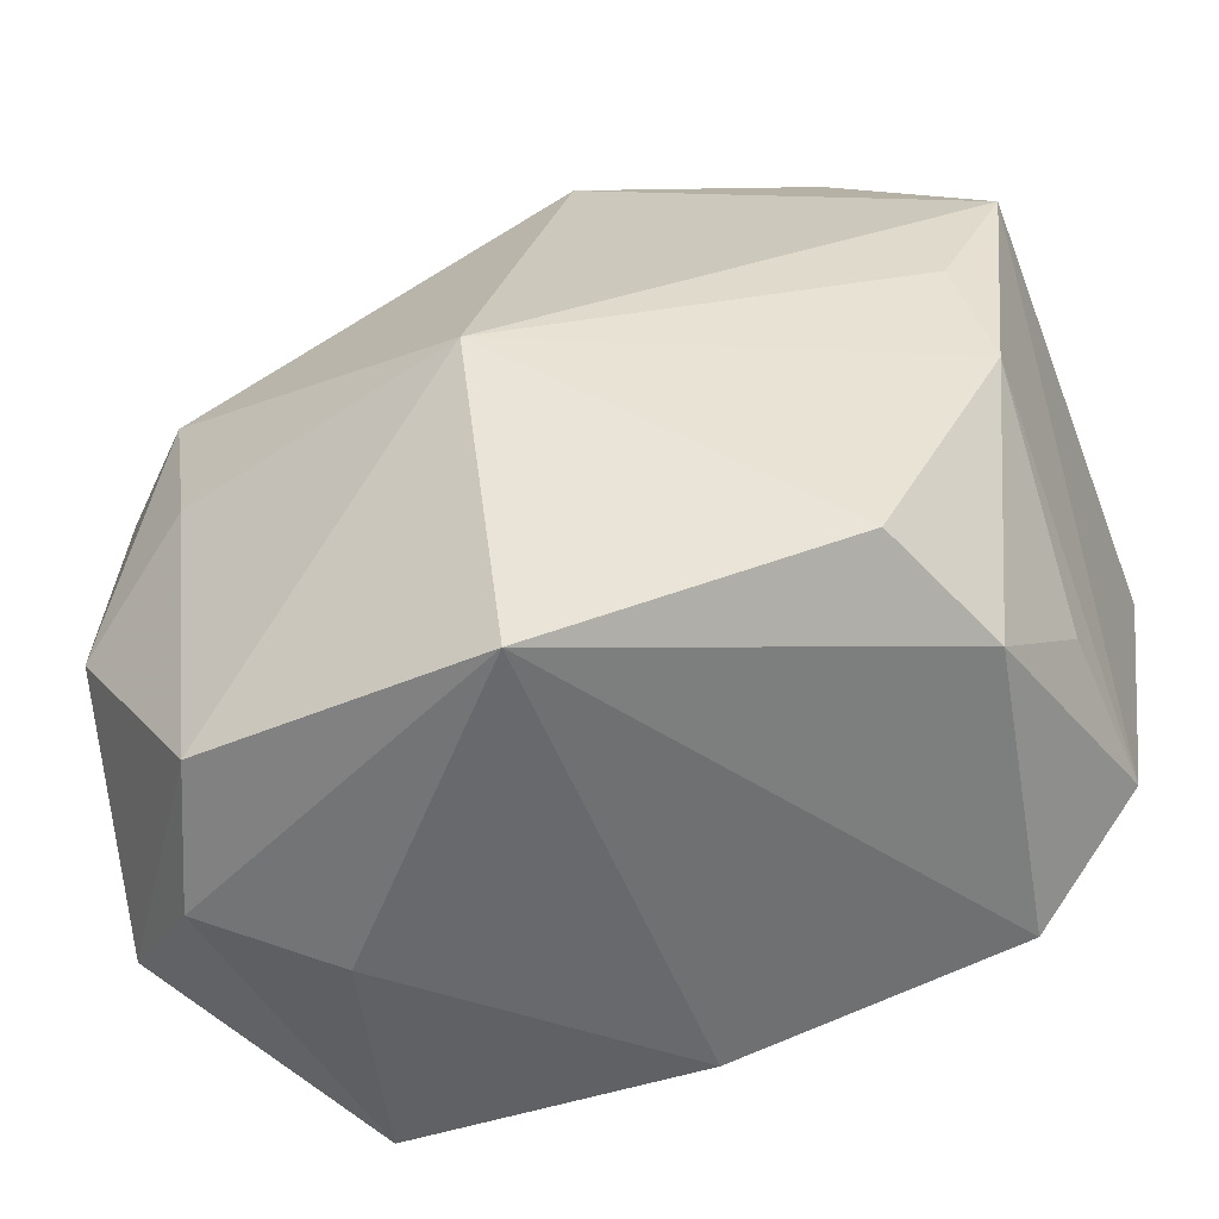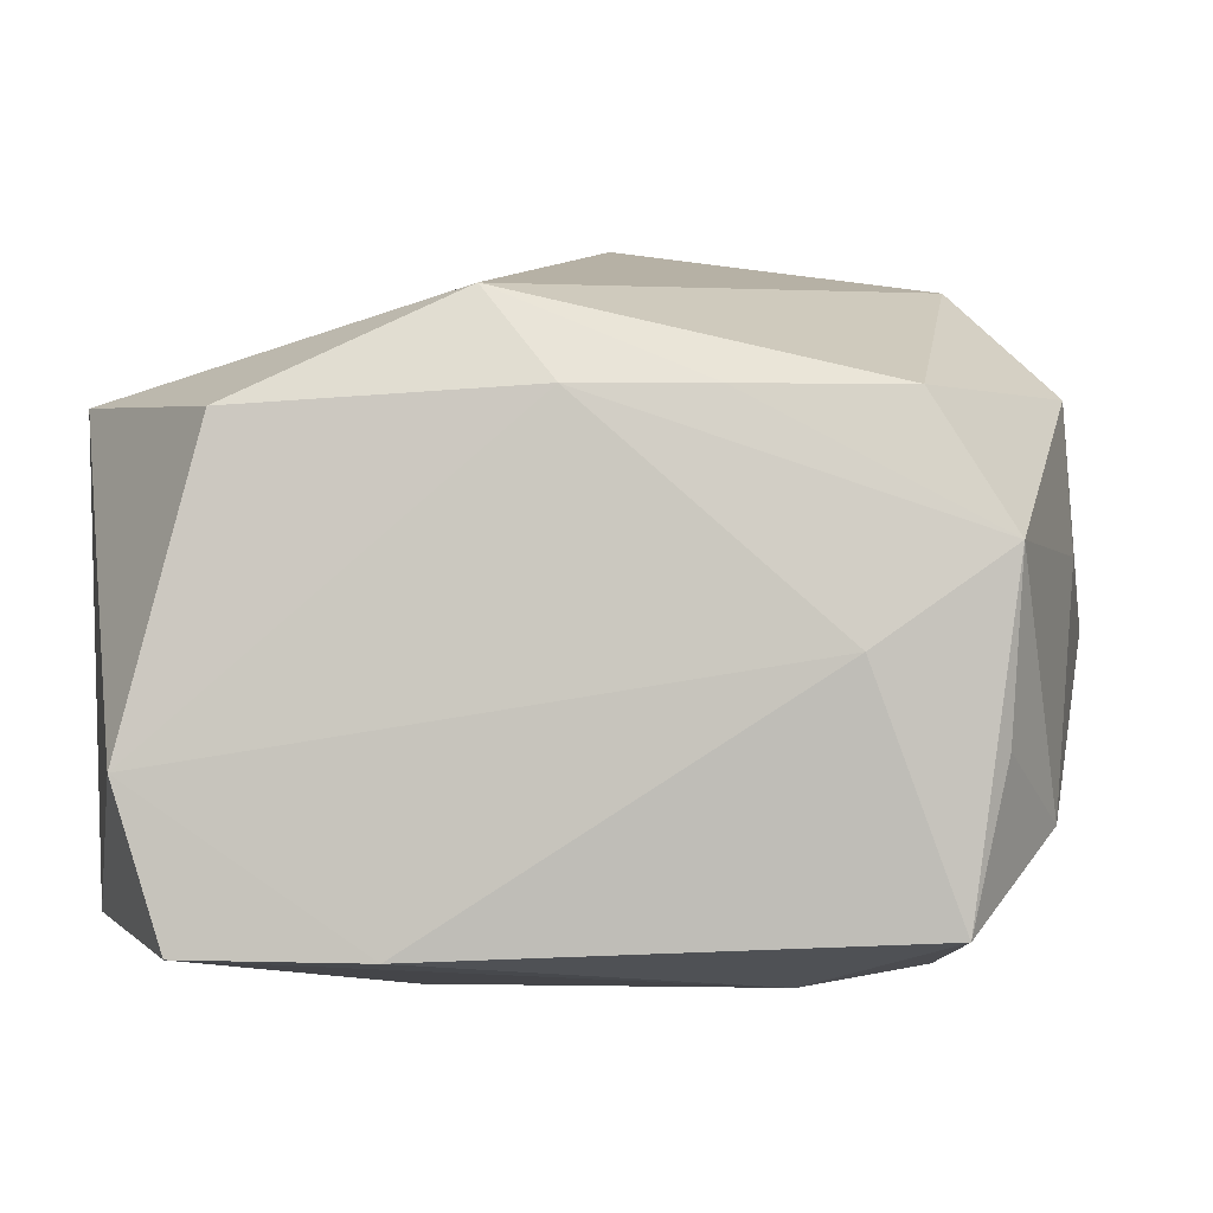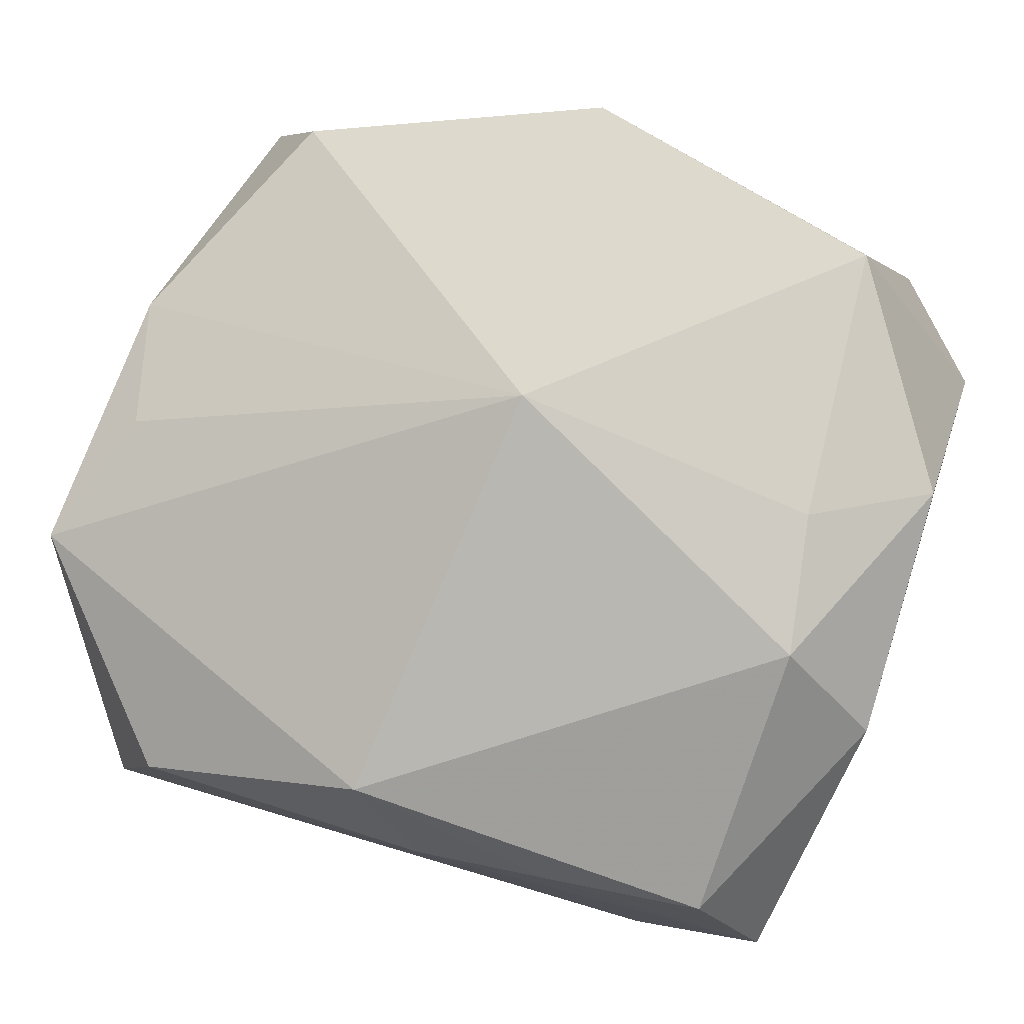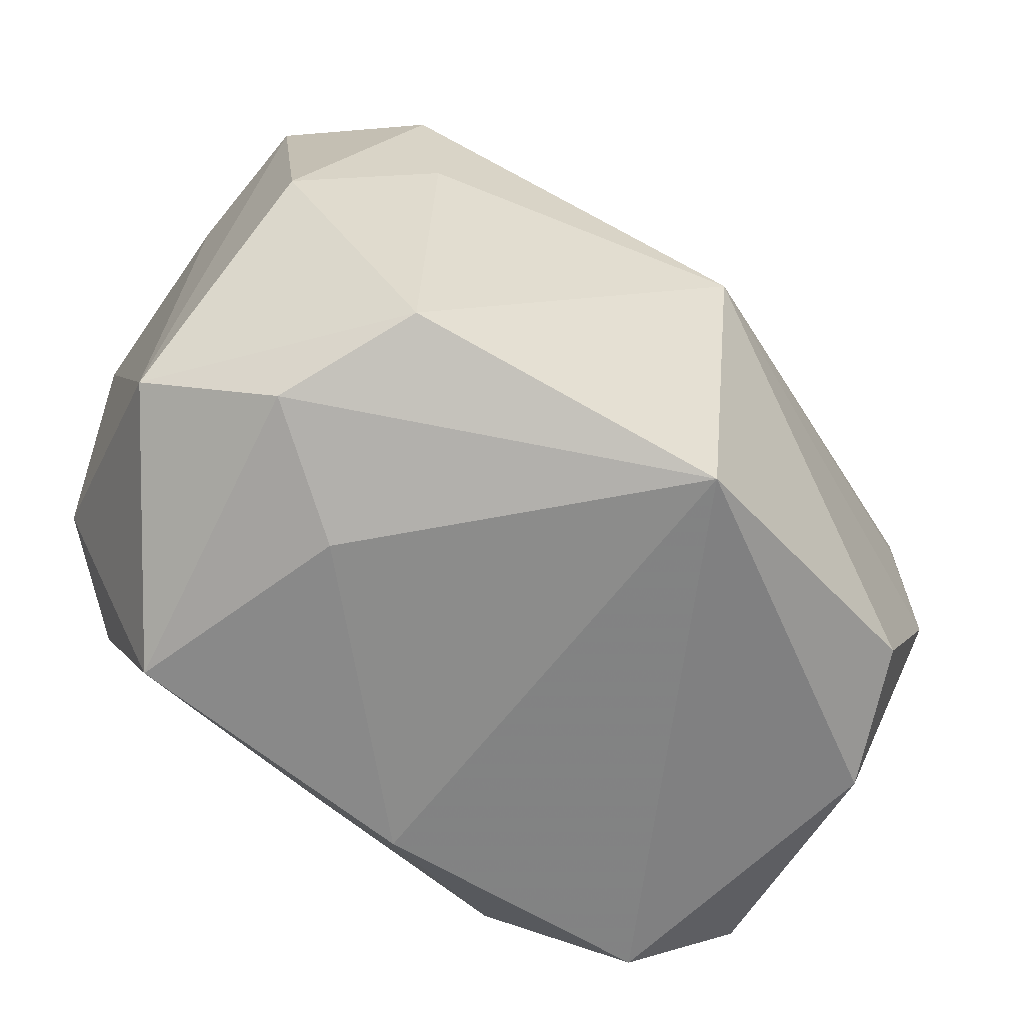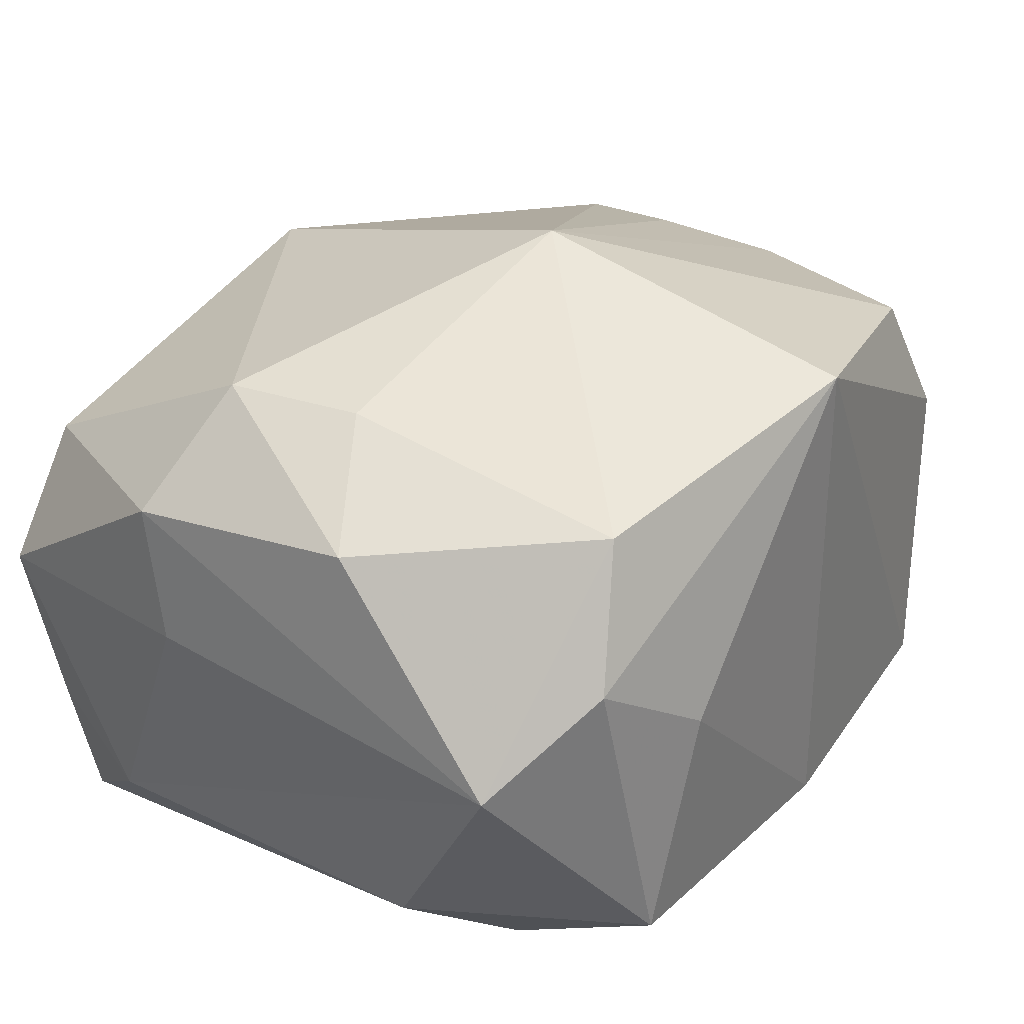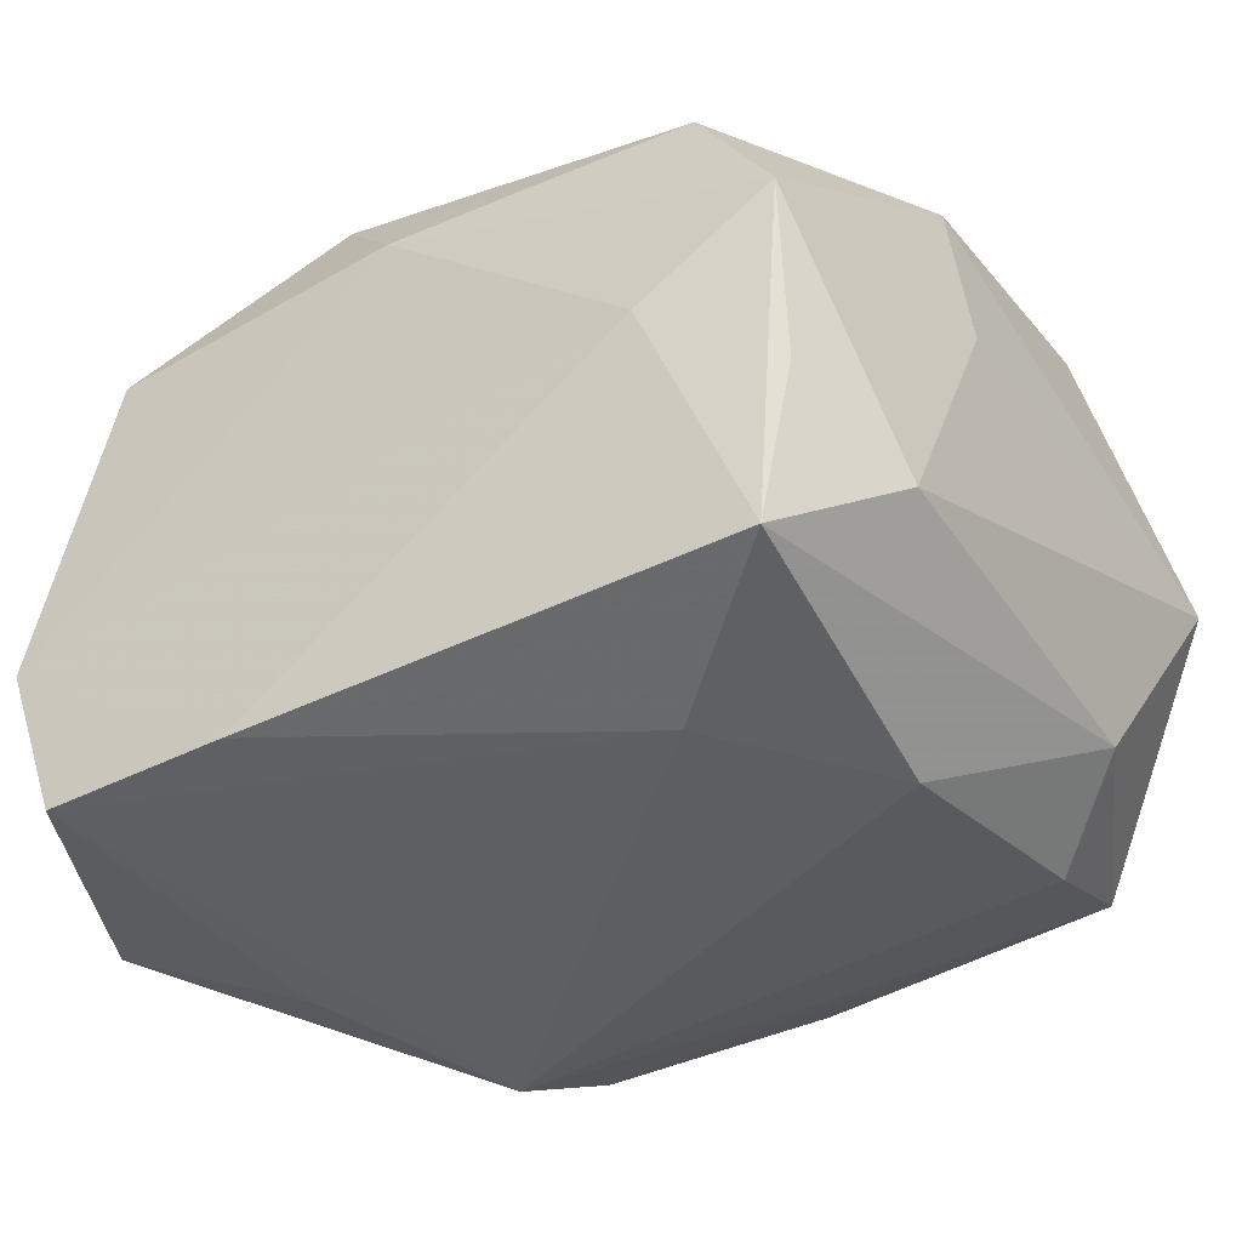
<metadata>
{"format":"obj","ext":"obj","renderer":"f3d","projection":"perspective","resolution":1024,"background":"white","views":[{"elev":-51.2,"azim":21.4,"up":"+Y"},{"elev":-7.1,"azim":-171.1,"up":"+Z"},{"elev":79.0,"azim":-162.5,"up":"+Z"},{"elev":-65.2,"azim":-37.4,"up":"+Y"},{"elev":31.1,"azim":-53.2,"up":"+Z"},{"elev":-41.2,"azim":-146.2,"up":"+Z"}]}
</metadata>
<code>
v -0.03217 0.03017 -0.0267
v 0.004997 0.03252 0.02423
v -0.0249 0.03504 -0.005393
v -0.02799 0.0009571 -0.02827
v -0.02076 -0.03786 0.004319
v -0.03669 0.03373 0.00291
v -0.02636 -0.0317 0.0241
v 0.03886 -0.02114 0.001956
v -0.03703 -0.01594 -0.01764
v -0.03862 0.01869 -0.01754
v 0.03834 -0.01188 -0.01851
v -0.004482 -0.02823 -0.02222
v 0.02868 0.03441 -0.02799
v -0.0398 0.01195 0.01758
v 0.03955 -0.02347 -0.01254
v 0.03294 0.03587 -0.01383
v -0.03538 0.03044 -0.01256
v -0.03927 -0.01162 0.02113
v 0.02925 -0.02791 0.02299
v -0.03186 -0.03479 0.01182
v -0.001942 0.03587 0.01541
v -0.01799 0.01805 -0.03019
v 0.000547 -0.005477 0.03599
v 0.01779 -0.02563 -0.02464
v 0.02713 0.004027 -0.02898
v 0.0256 0.03587 0.01446
v 0.04148 0.01762 0.01826
v -0.02941 0.03292 0.01503
v 0.0395 -0.007028 0.01984
v -0.02636 -0.03696 -0.0163
v 0.002206 -0.03661 0.02914
v -0.02832 -0.02295 -0.02283
v 0.0366 0.004873 0.02138
v 0.04132 0.01197 -0.0239
v 0.001779 -0.03696 -0.01727
v 0.0346 -0.03025 0.01086
v -0.02999 0.008782 0.02765
v -0.04045 0.009429 0.004917
v 0.02904 -0.03305 -0.01646
v 0.01182 0.03404 -0.02829
v 0.01968 -0.01496 -0.03019
v -0.04124 -0.02863 0.003133
v -0.02788 -0.004425 0.02804
v -0.01452 0.03456 0.01526
f 3 16 40
f 40 1 3
f 1 10 17
f 21 16 3
f 23 2 37
f 27 2 23
f 27 34 16
f 35 31 5
f 16 34 13
f 13 40 16
f 1 40 22
f 22 13 41
f 40 13 22
f 42 14 38
f 38 10 42
f 16 21 26
f 26 21 2
f 26 27 16
f 2 27 26
f 2 21 44
f 7 31 23
f 42 10 9
f 9 10 1
f 41 24 12
f 12 32 41
f 42 9 30
f 30 9 32
f 35 5 30
f 32 12 30
f 30 24 35
f 30 12 24
f 25 34 41
f 41 13 25
f 25 13 34
f 6 17 10
f 6 38 14
f 10 38 6
f 3 1 6
f 1 17 6
f 6 21 3
f 6 44 21
f 28 37 2
f 2 44 28
f 44 6 28
f 14 37 28
f 28 6 14
f 23 37 43
f 43 7 23
f 20 7 42
f 42 30 20
f 20 30 5
f 20 5 31
f 31 7 20
f 33 27 23
f 36 8 29
f 27 33 29
f 29 33 23
f 34 27 15
f 15 8 36
f 27 29 15
f 15 29 8
f 32 9 4
f 4 9 1
f 41 32 4
f 4 22 41
f 1 22 4
f 7 43 18
f 18 14 42
f 42 7 18
f 18 37 14
f 18 43 37
f 19 31 36
f 36 29 19
f 23 31 19
f 19 29 23
f 41 34 11
f 34 15 11
f 39 24 41
f 41 11 39
f 39 11 15
f 35 24 39
f 39 15 36
f 36 31 39
f 39 31 35

</code>
